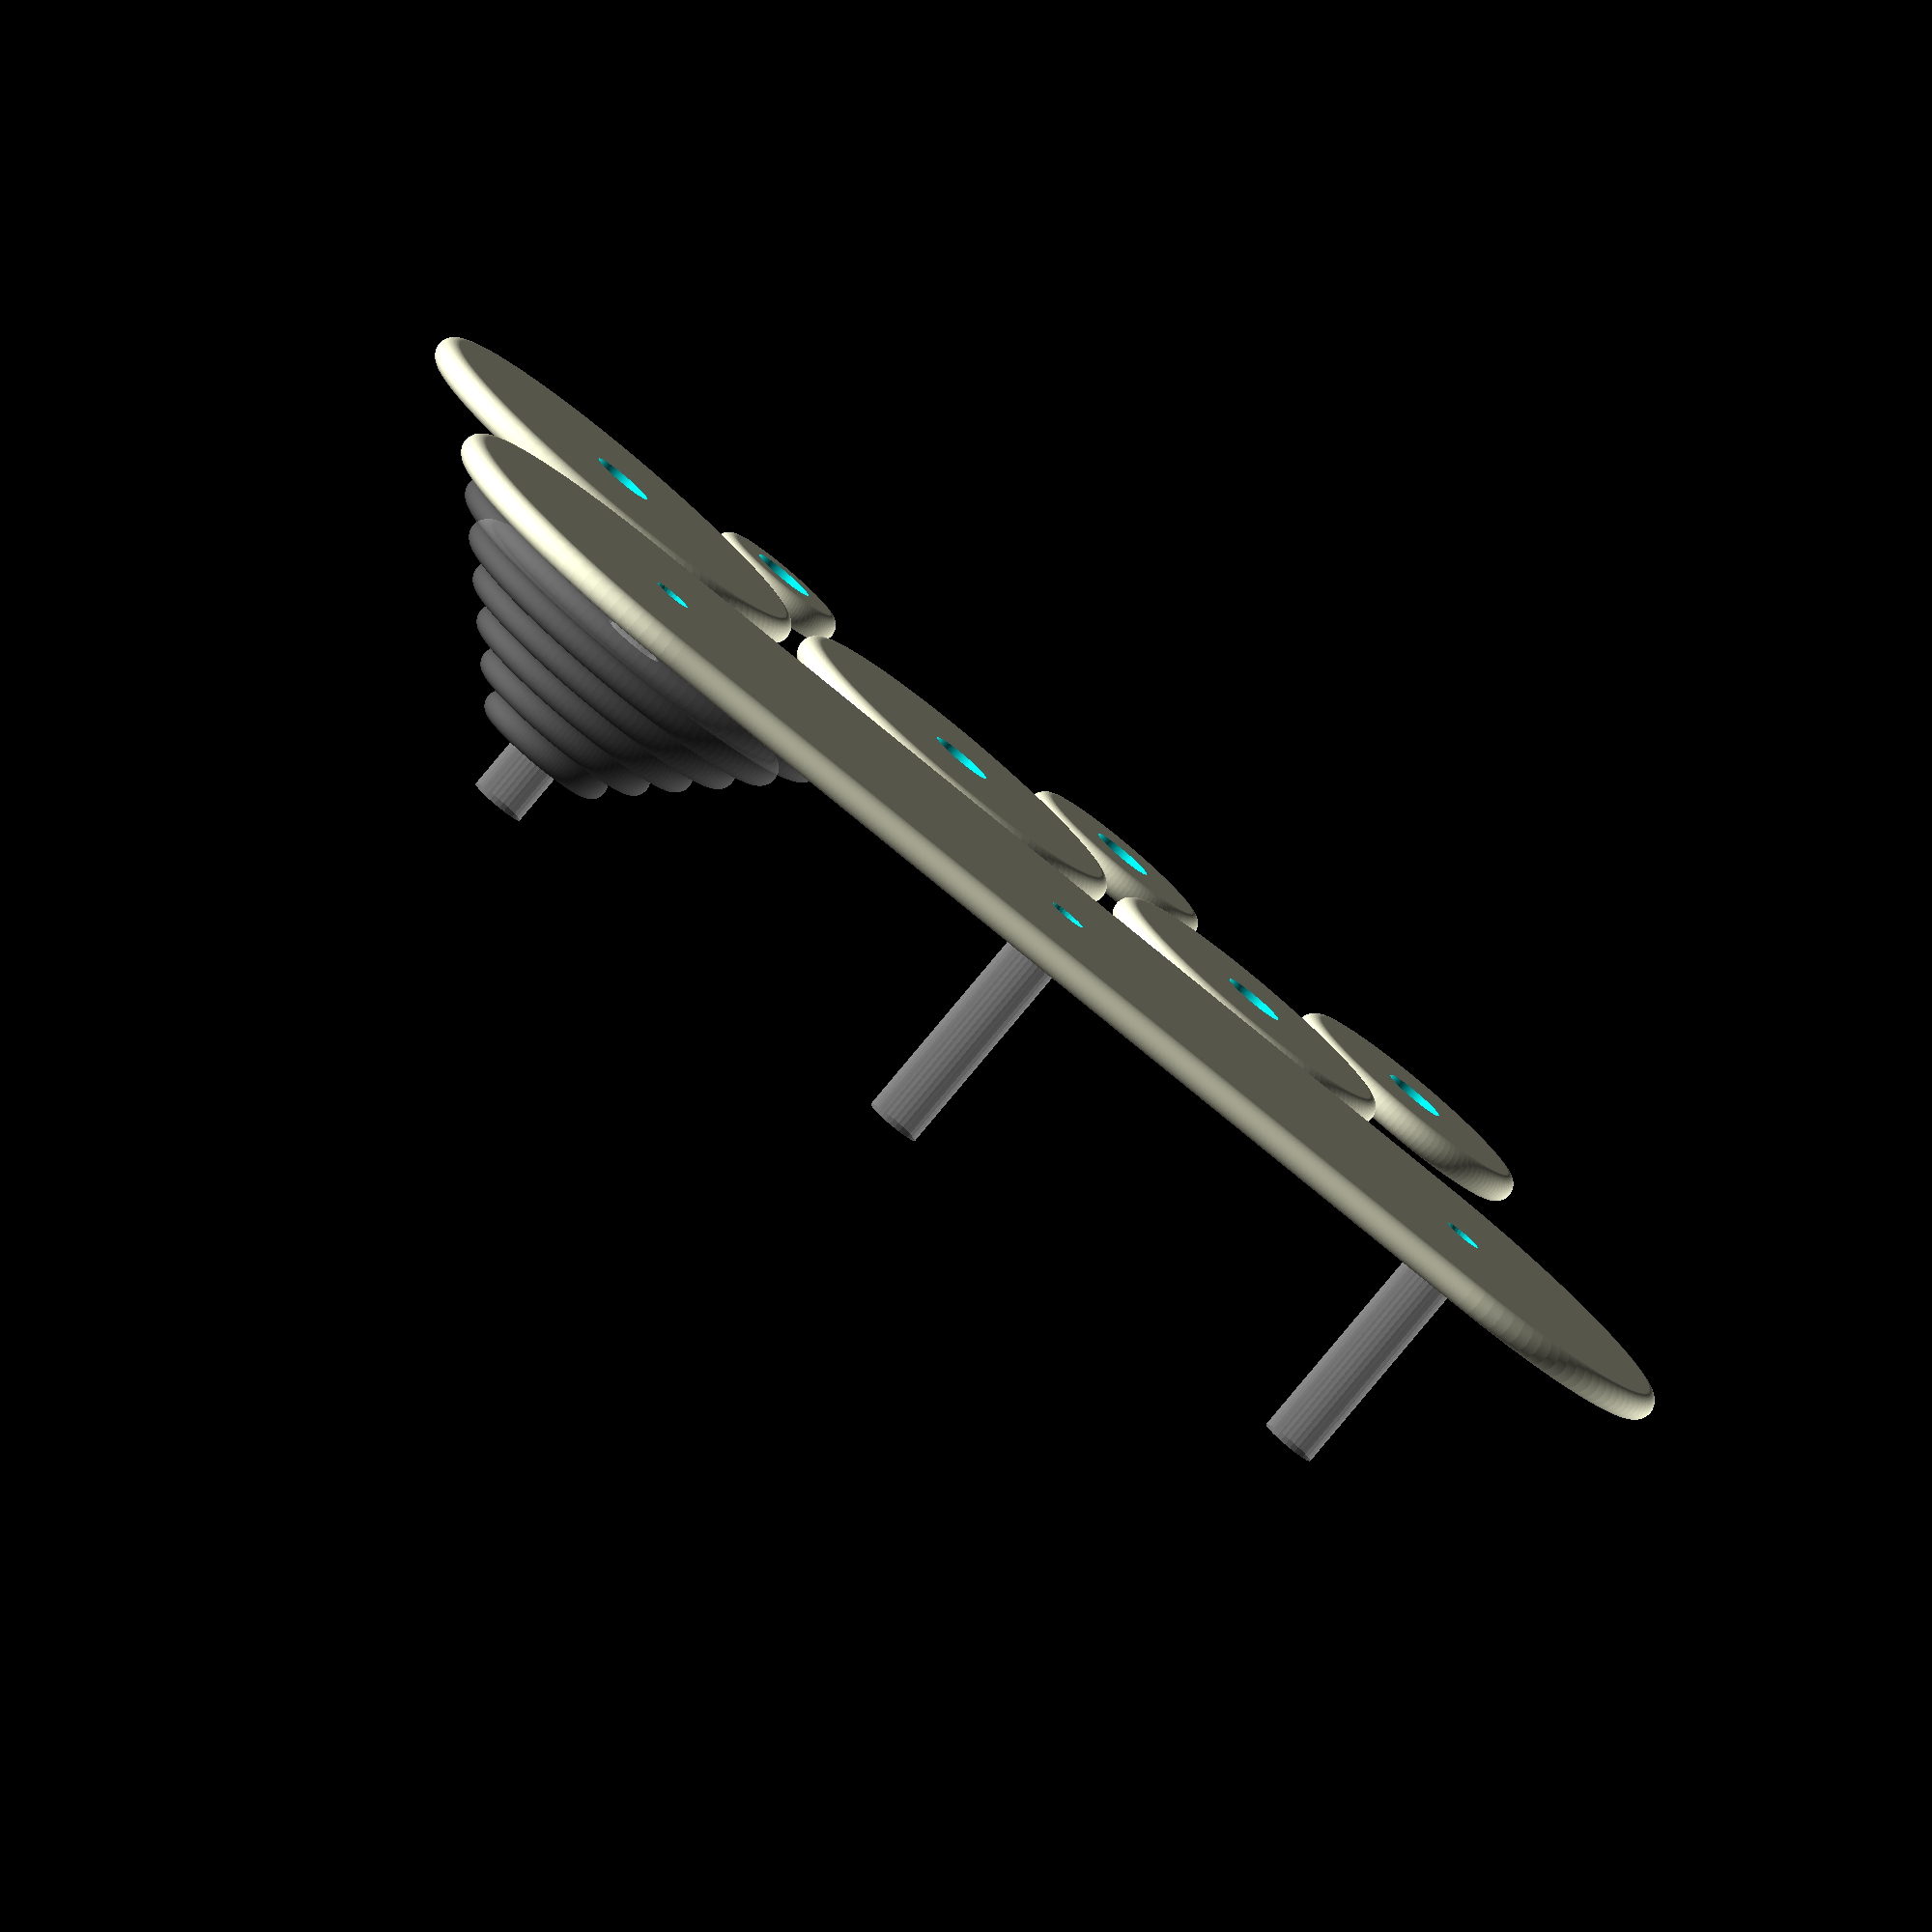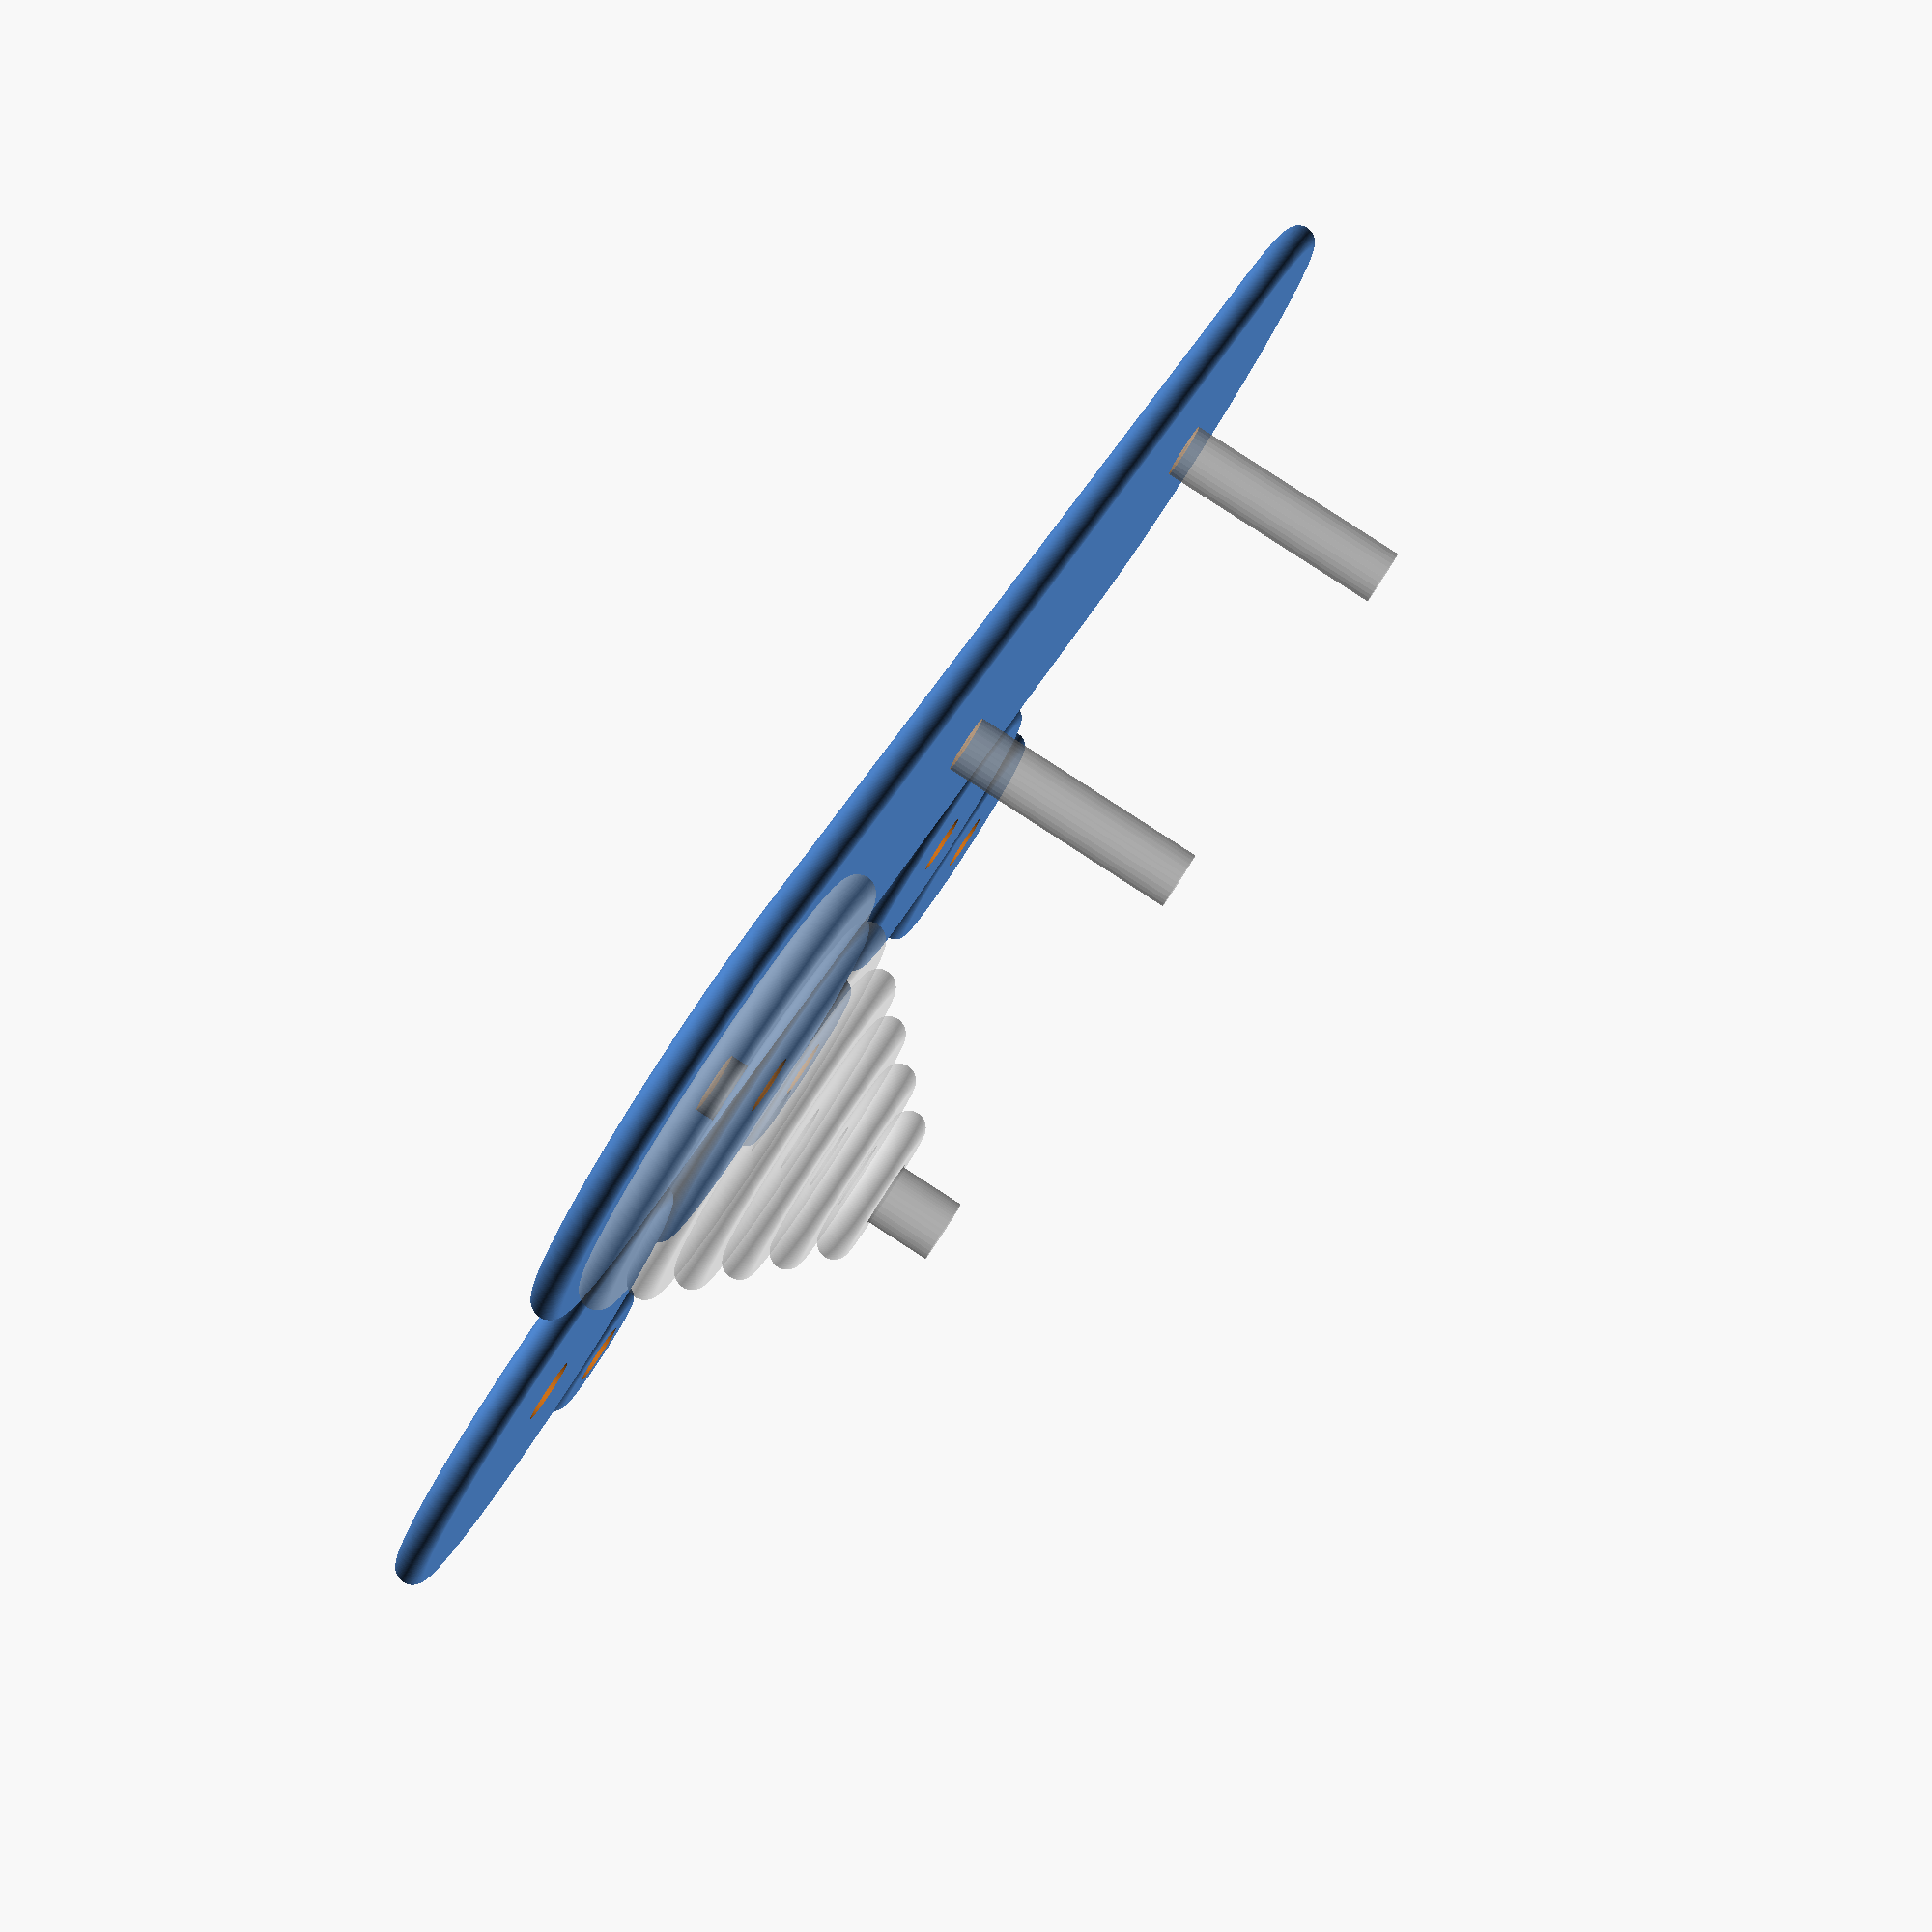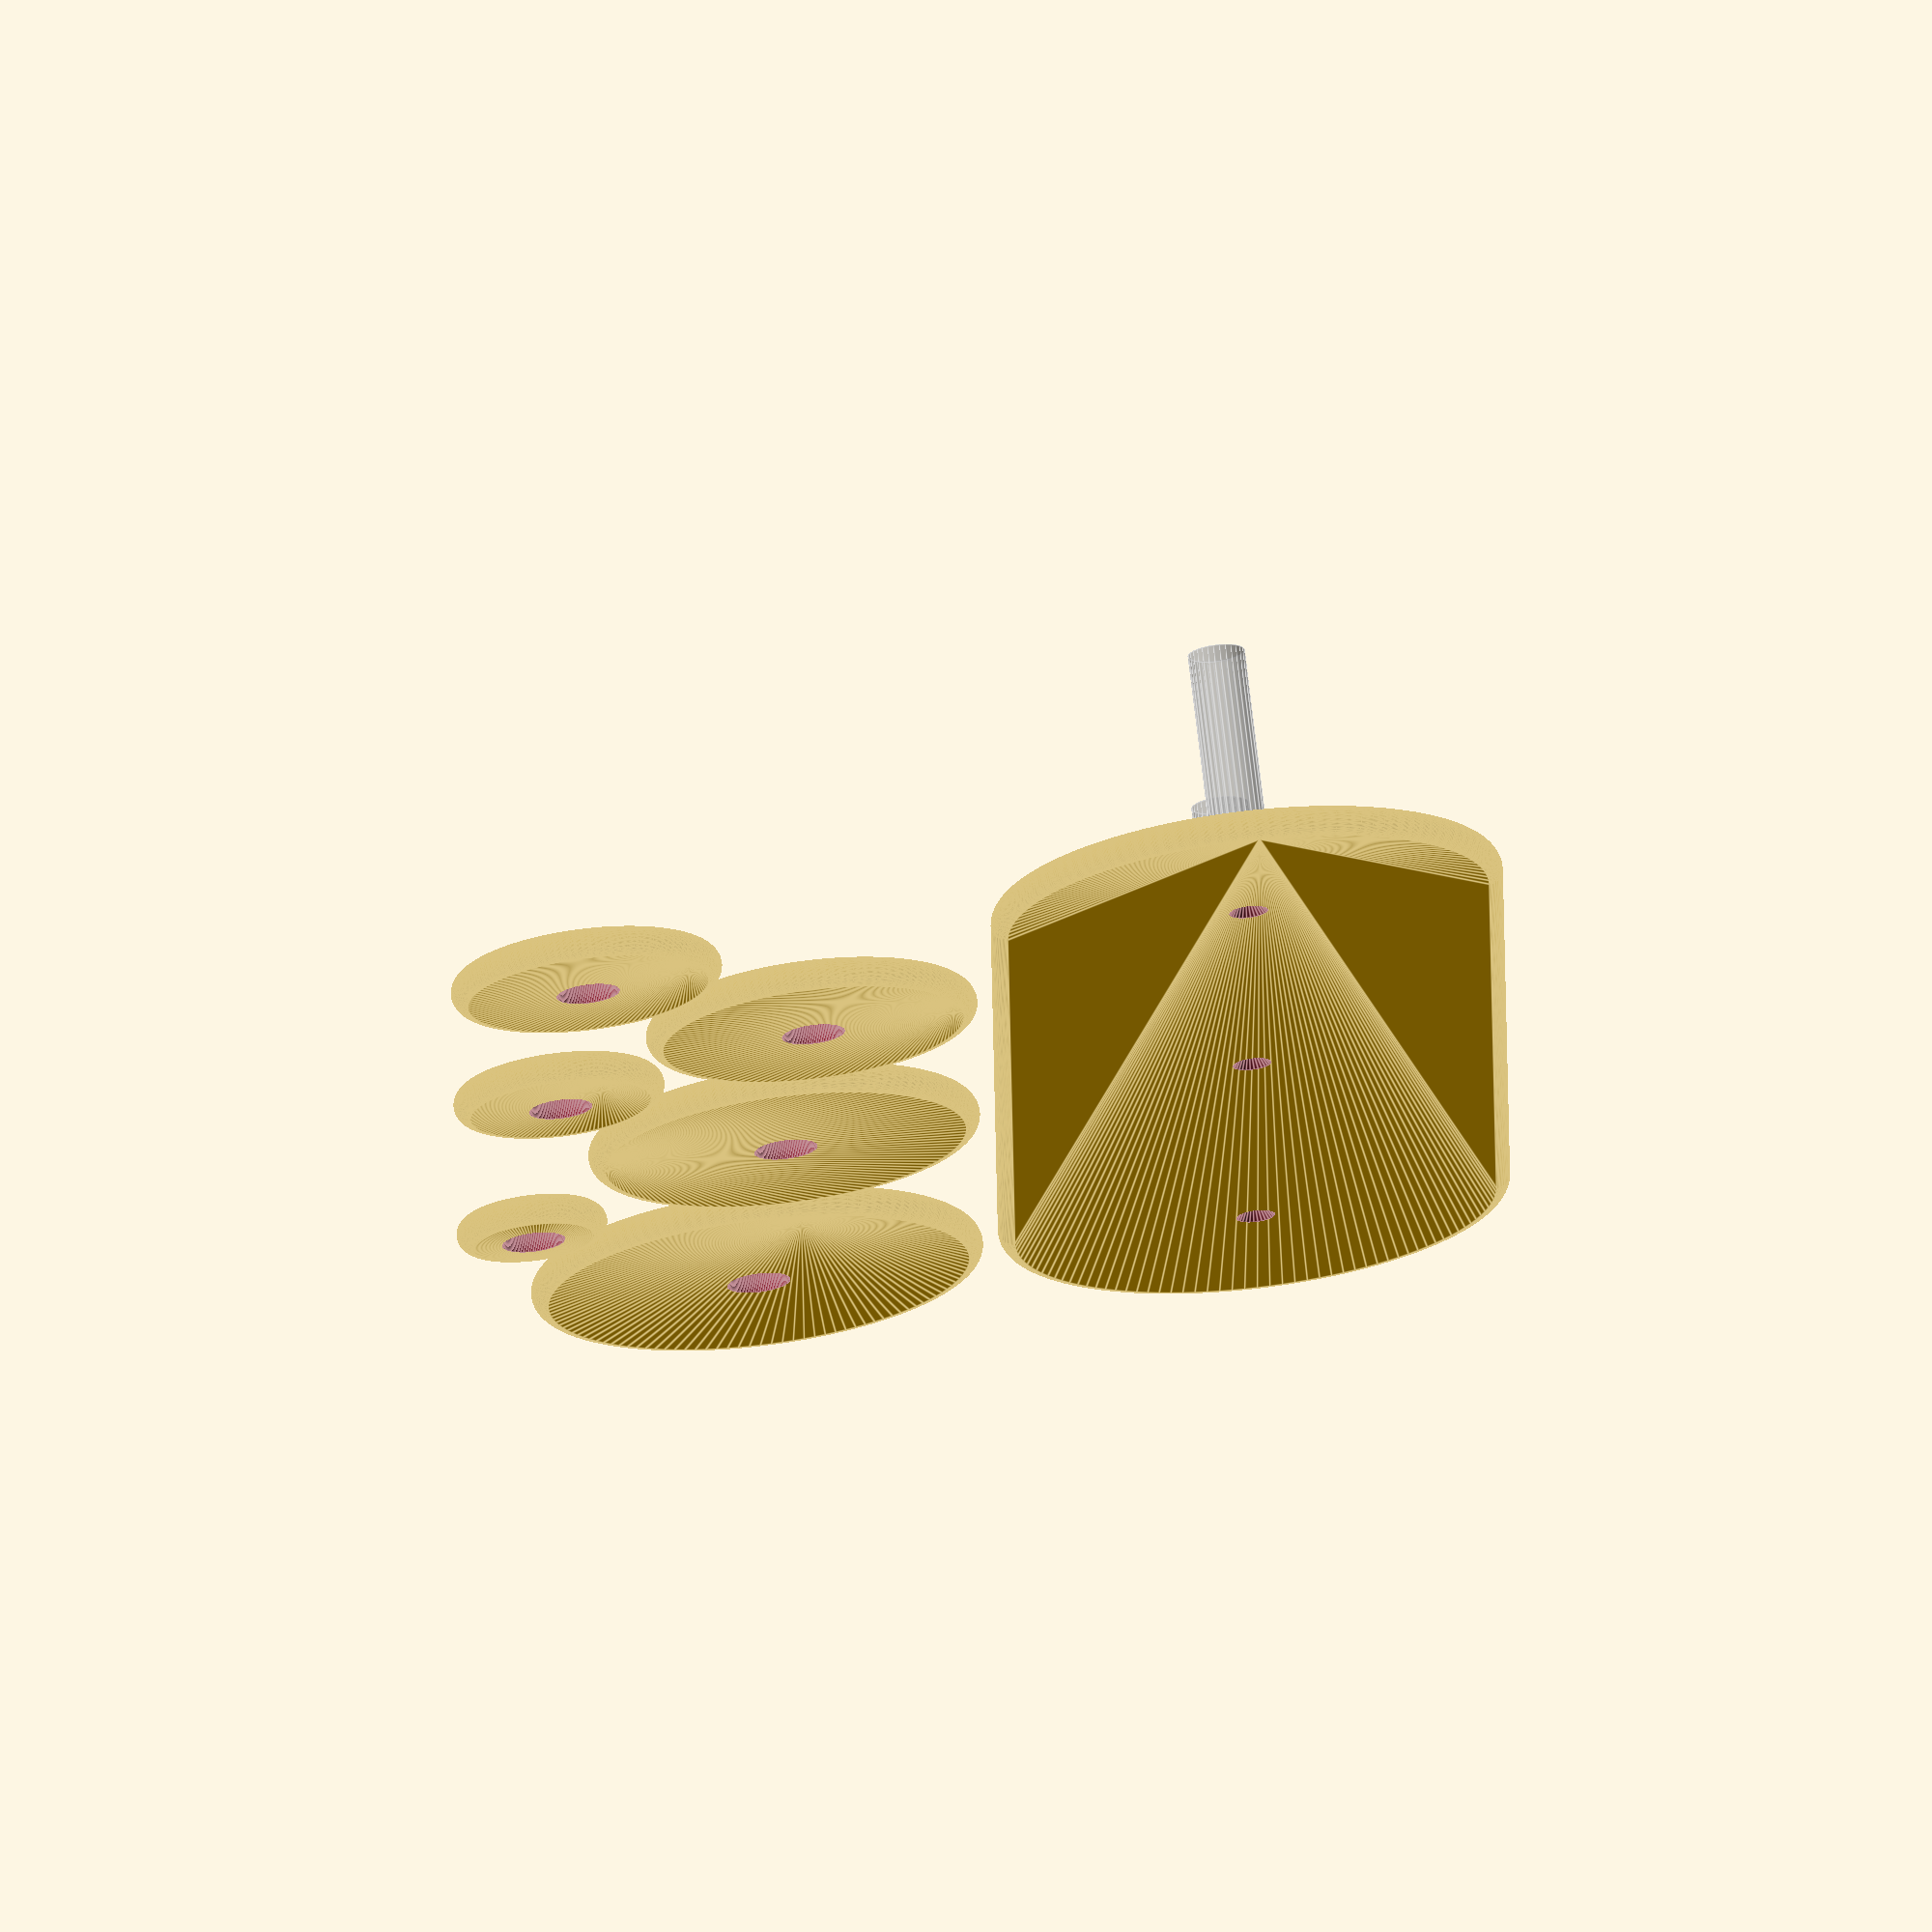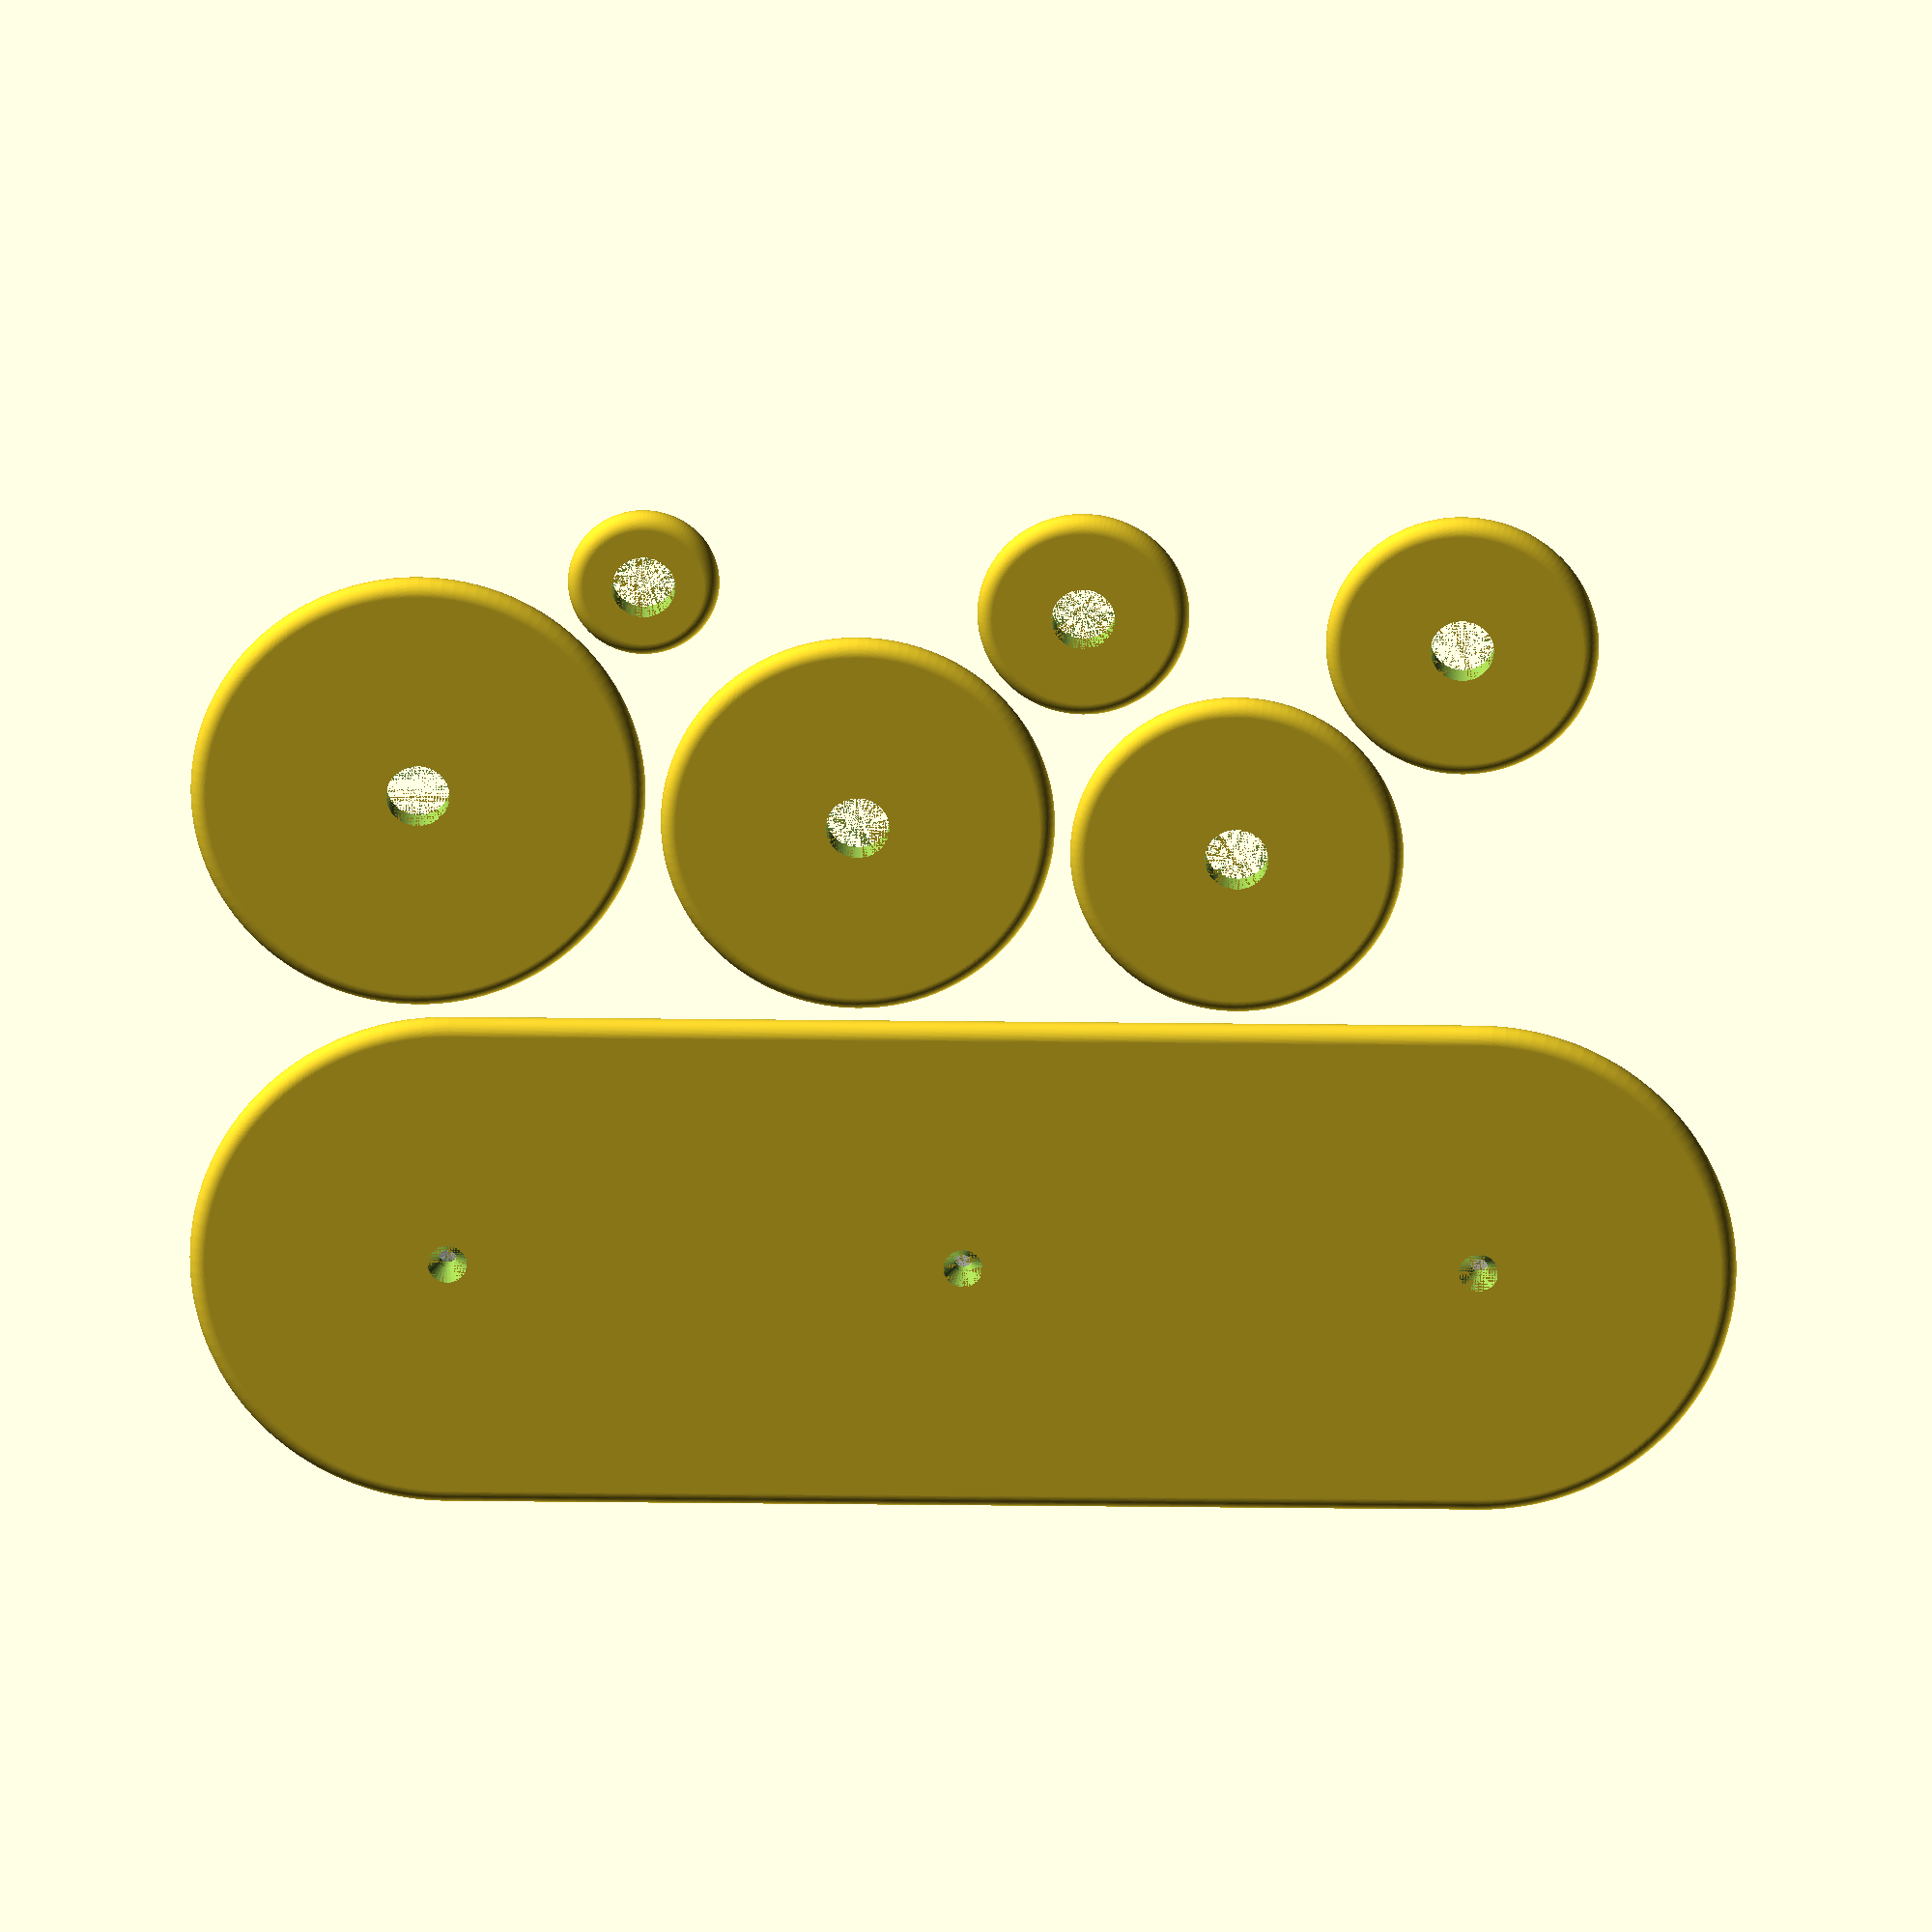
<openscad>
// Copyright 2018 Michael K Johnson
// Use allowed under Attribution 4.0 International (CC BY 4.0) license terms
// https://creativecommons.org/licenses/by/4.0/legalcode
// Print a set of disks for towers of hanoi

// Heights 3mm and larger will work
disk_height=5;
base_height=disk_height; // thicker if necessary for screw for post
//disk_height=6.35; // 1/4 inch
post_radius=4.75; // 4.75 is 3/16" for 3/8" aluminum rod
hole_radius=post_radius+0.5;

// flat-head screws, assume M3 flat-head screw
// http://www.roymech.co.uk/Useful_Tables/Screws/cap_screws.htm
// Set dimensions so screws are countersunk below surface
screw_head_d=6.5; // outer diameter (>= A_max)
screw_d=3;
post_offset=0; // depth of rod pocket into base

e=0.01; // use to avoid coincident planes



module disk(diameter, height) {
    $fn=120;
    difference() {
        //cylinder(d=diameter, h=height);
        hull() {
            rotate_extrude(convexity = 10)
                translate([diameter/2-height/2, height/2, 0])
                circle(d=height);
        }
        translate([0, 0, -e]) cylinder(r=hole_radius, h=height+2*e);
    }
}

module disk_set(h=disk_height) {
    // Initial diameter is 5 times the height of the disk;
    // subsequent disk *radii* grow by the disk height.
    // Enough separation to print nicely; if you shrink this,
    // you may have to modify the position of the smallest disk
    s=h/2;
    disks = [
        [h*15/2, h*15/2, h*15, 0],
        [h*13/2, h*15+s+h*13/2, h*13, 0],
        [h*11/2, h*15+s+h*13+s+h*11/2, h*11, 0],
        [h*15/2, h*15/2, h*5, 1],
        [h*13/2, h*15+s+h*13/2, h*7, 1],
        [h*11/2, h*15+s+h*13+s+h*11/2, h*9, 1],
    ];
    for (p=disks) {
        x=p[0];
        y=p[1];
        d=p[2];
        o=p[3] * (sqrt((pow(x+d/2, 2))/2) + s/sqrt(2));
        translate([x+o, y+o]) disk(d, h);
    }
}
module base(radius_multiple, print_posts=false) {
    $fn=30;
    h=base_height;
    d=h*radius_multiple;
    x=-(d*0.5+h/2);
    post_height=8*h+post_offset;
    difference() {
        hull() {
            for (w=[d*0.5, d*2.5]) {
                translate([x, w]) disk(d, h);
            }
        }
        if (!print_posts) {
        union() {
                for (d=[d*0.5, d*1.5, d*2.5]) {
                    translate([x, d, -e]) {
                        // hole for post
                        translate([0, 0, base_height-post_offset])
                            cylinder(r=post_radius, h=h+2*e);
                        // hole for screw
                        cylinder(d=screw_d, h=base_height+e);
                        // ~90⁰ included angle in screw head
                        cylinder(d1=screw_head_d, d2=0, h=screw_head_d/sqrt(2));
                    }
                }
            }
        }
    }
    for (d=[d*0.5, d*1.5, d*2.5]) {
        translate([x, d, base_height-post_offset]) if (print_posts) {
            cylinder(r=post_radius, h=post_height);
        } else {
            %cylinder(r=post_radius, h=post_height+post_offset);
        }
    }
    echo("Post height: ", post_height, "mm");
    for (i=[1:6]) {
        z=i*disk_height;
        r=h*(3+2*(7-i));
        translate([x, d*0.5, z]) %disk(r, h);
    }

}
disk_set();
// If you print the base, you may have to adjust the size to fit,
// which might mean printing a smaller set of disks.
base(17, false);
</openscad>
<views>
elev=81.3 azim=273.9 roll=140.2 proj=o view=wireframe
elev=274.9 azim=127.1 roll=303.0 proj=p view=solid
elev=287.2 azim=0.4 roll=173.2 proj=o view=edges
elev=339.2 azim=269.9 roll=181.1 proj=o view=solid
</views>
